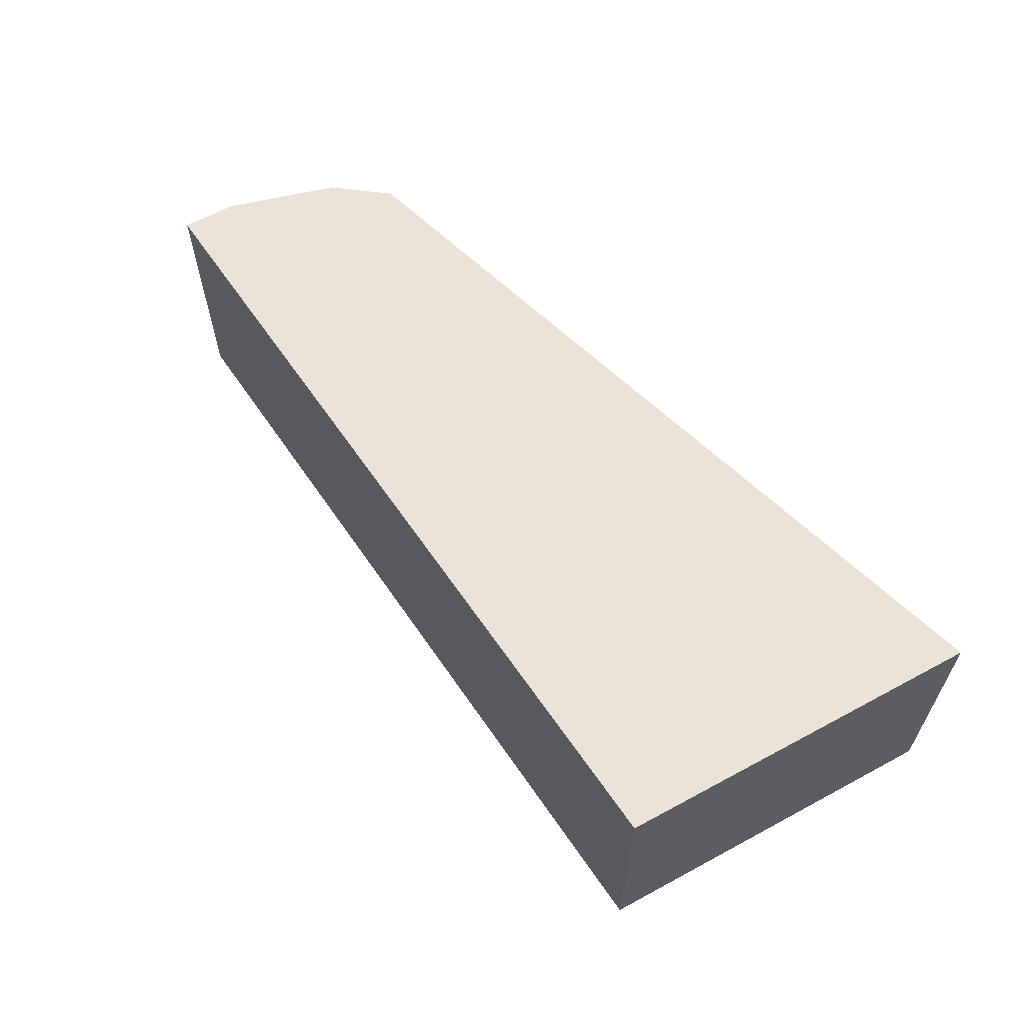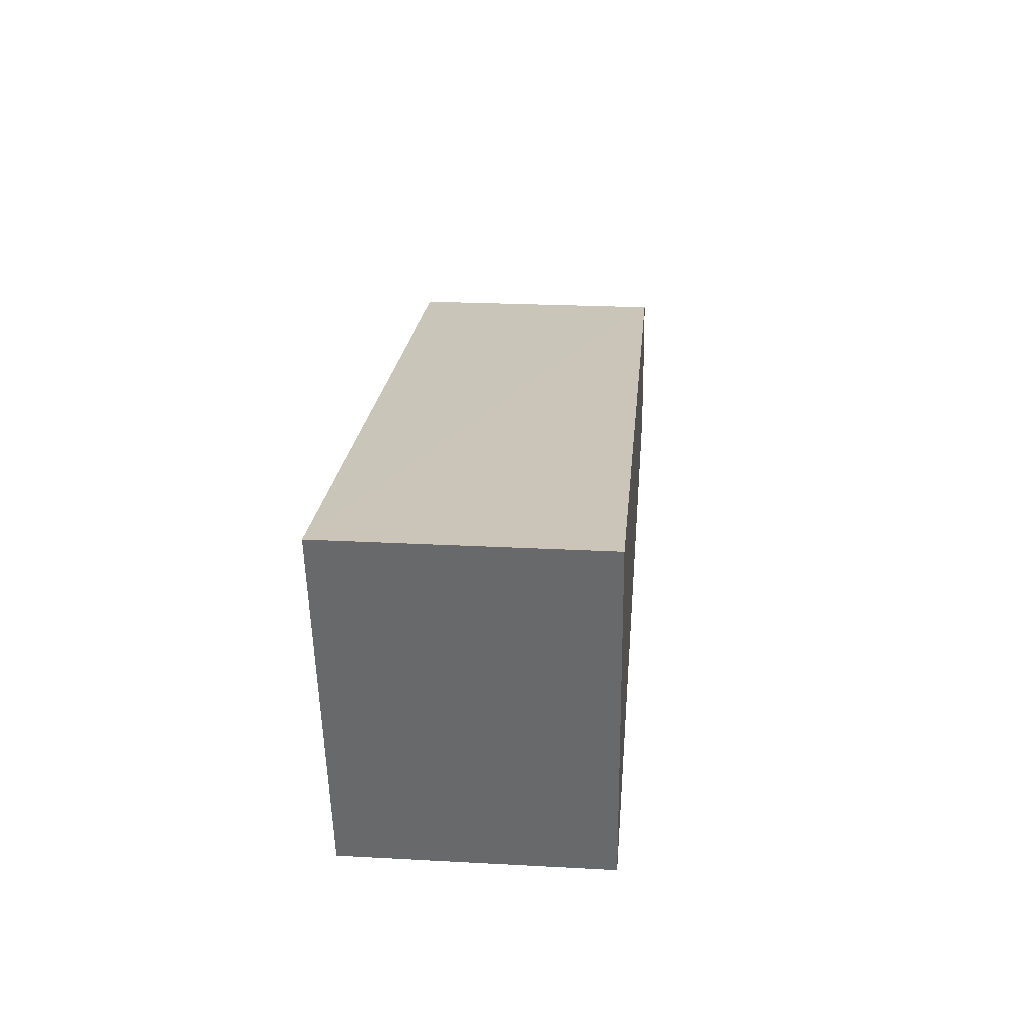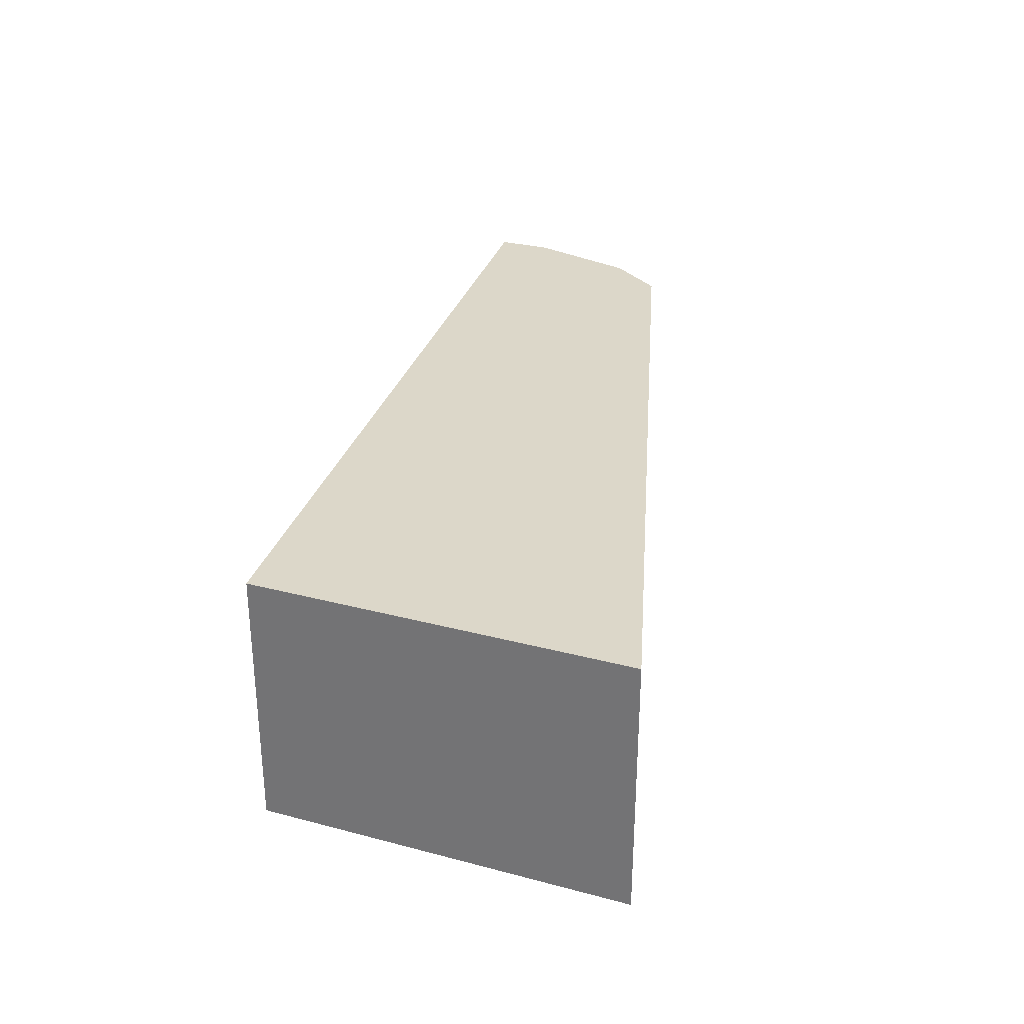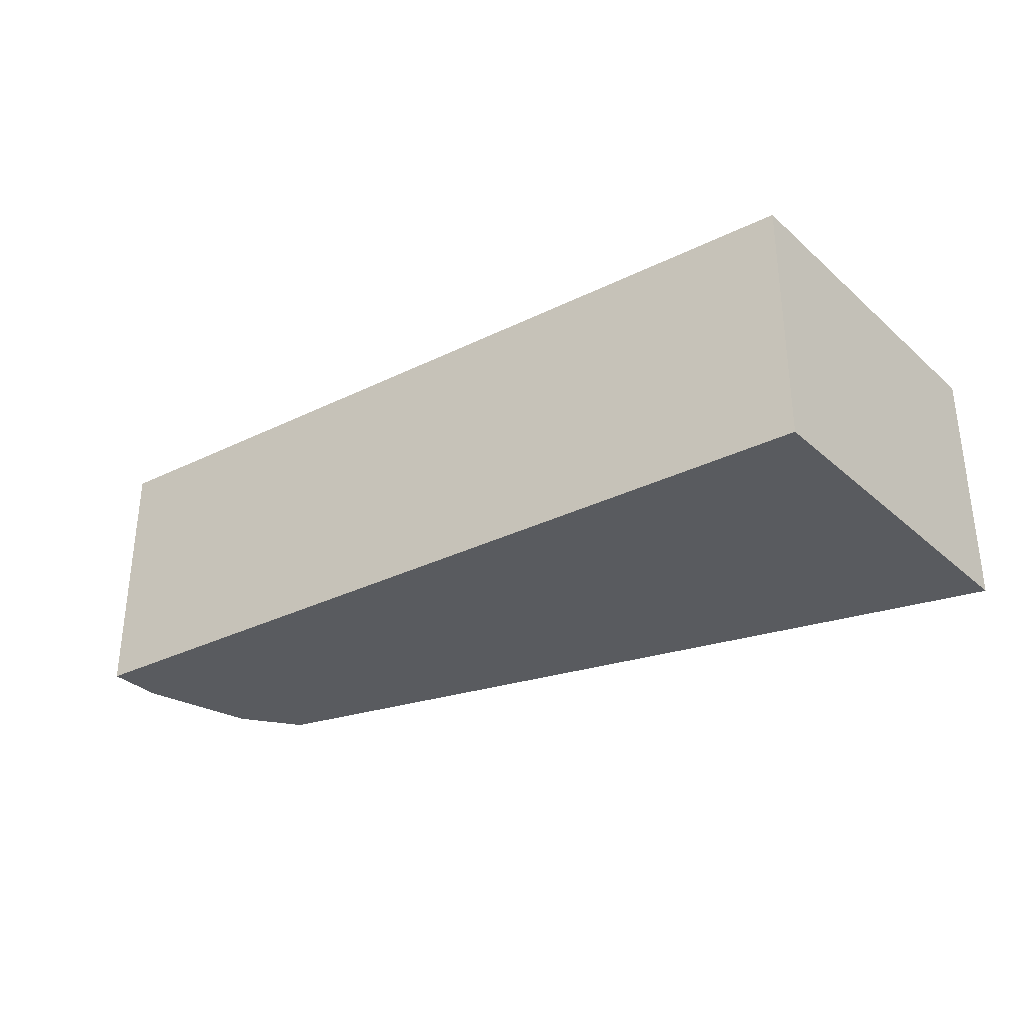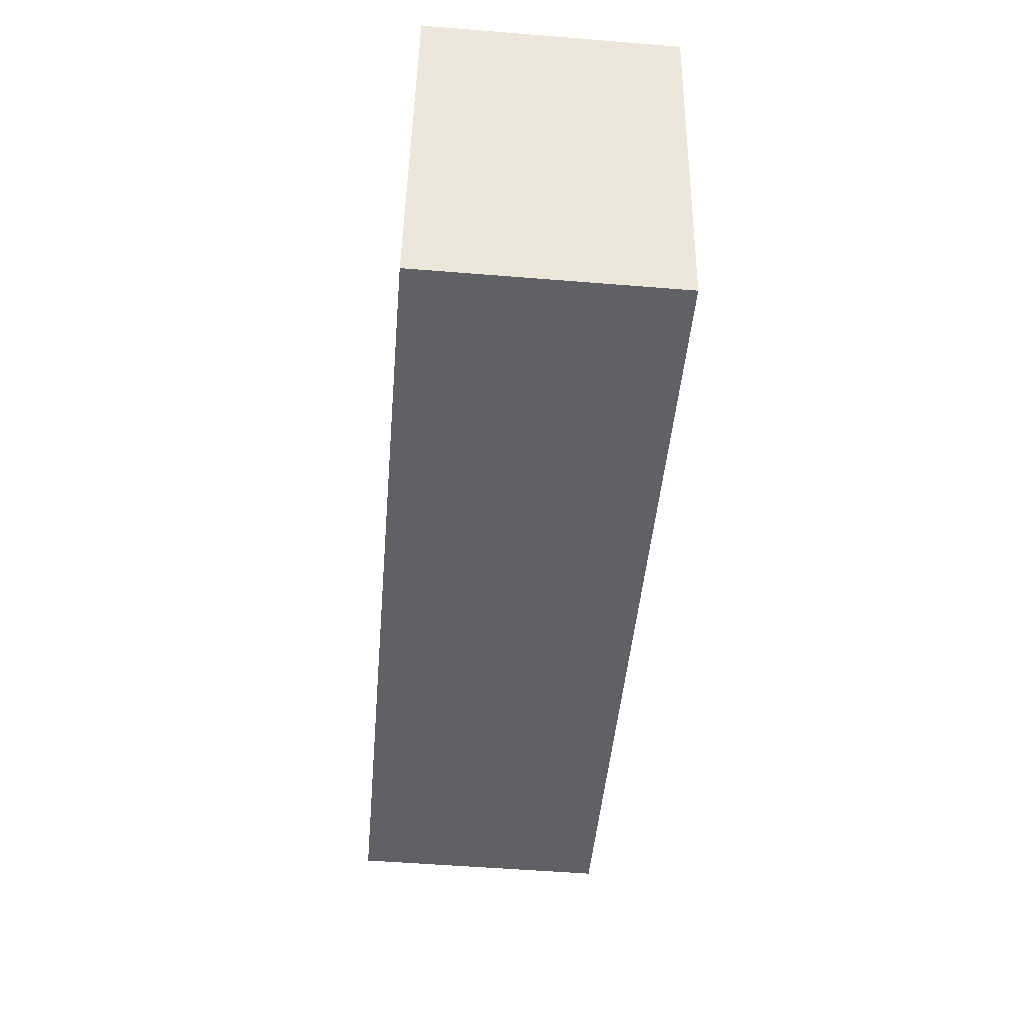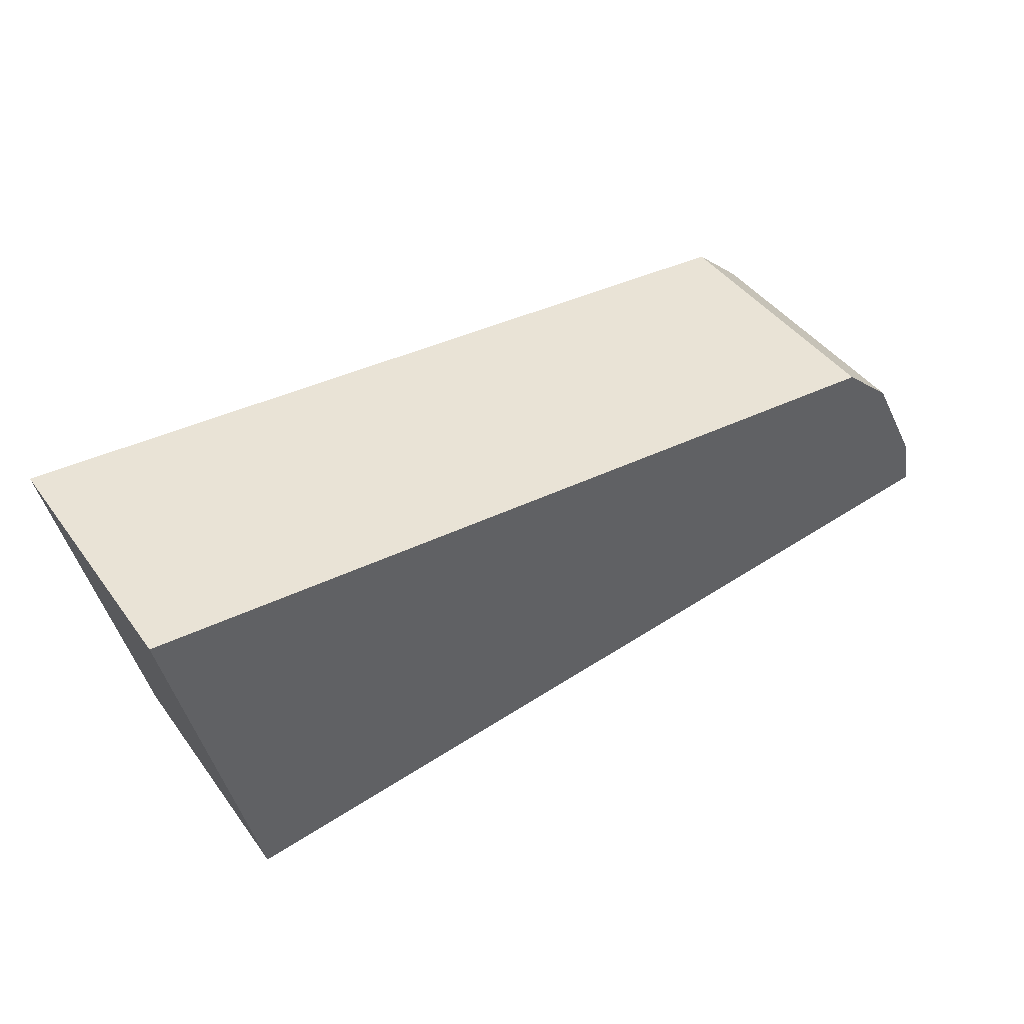
<metadata>
{"format":"obj","ext":"obj","renderer":"f3d","projection":"perspective","resolution":1024,"background":"white","views":[{"elev":61.0,"azim":49.1,"up":"+Z"},{"elev":24.7,"azim":95.0,"up":"+Y"},{"elev":30.3,"azim":98.9,"up":"+Z"},{"elev":-32.7,"azim":27.5,"up":"+Z"},{"elev":-54.0,"azim":85.1,"up":"+Y"},{"elev":43.5,"azim":146.5,"up":"+Y"}]}
</metadata>
<code>
v 0.03906 0.01134 0.01216
v 0.0376 0.004498 0.01216
v 0.03906 0.01134 0.007241
v 0.02288 0.009308 0.007241
v 0.02188 0.007374 0.01216
v 0.0376 0.004498 0.007241
v 0.02385 0.01016 0.00724
v 0.02168 0.006373 0.007241
v 0.02384 0.01015 0.01216
v 0.02188 0.007374 0.007241
v 0.02168 0.006373 0.01216
v 0.02288 0.009308 0.01216
f 1 2 3
f 6 3 2
f 7 1 3
f 7 3 6
f 8 7 6
f 8 6 2
f 9 1 7
f 9 7 4
f 10 4 7
f 10 7 8
f 11 8 2
f 11 10 8
f 11 5 10
f 12 9 4
f 12 1 9
f 12 5 11
f 12 11 2
f 12 2 1
f 12 10 5
f 12 4 10

</code>
